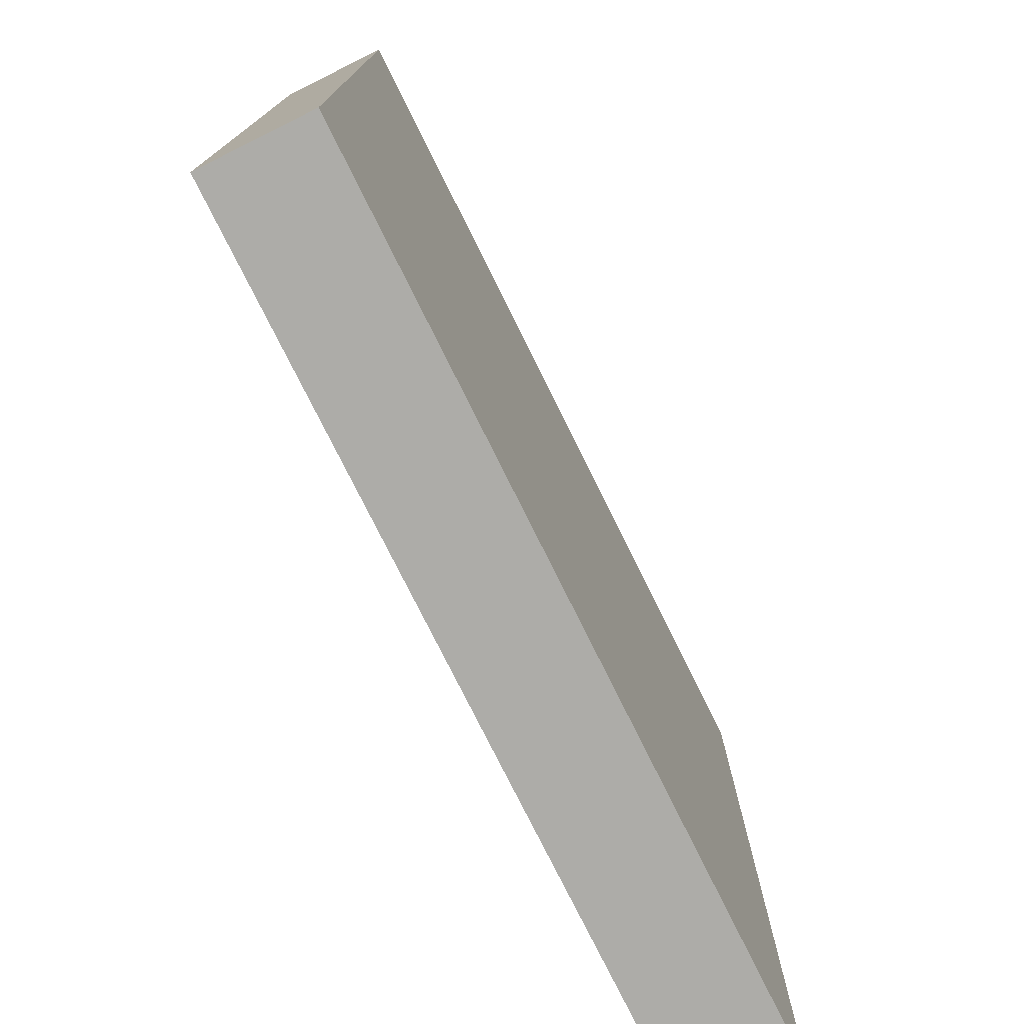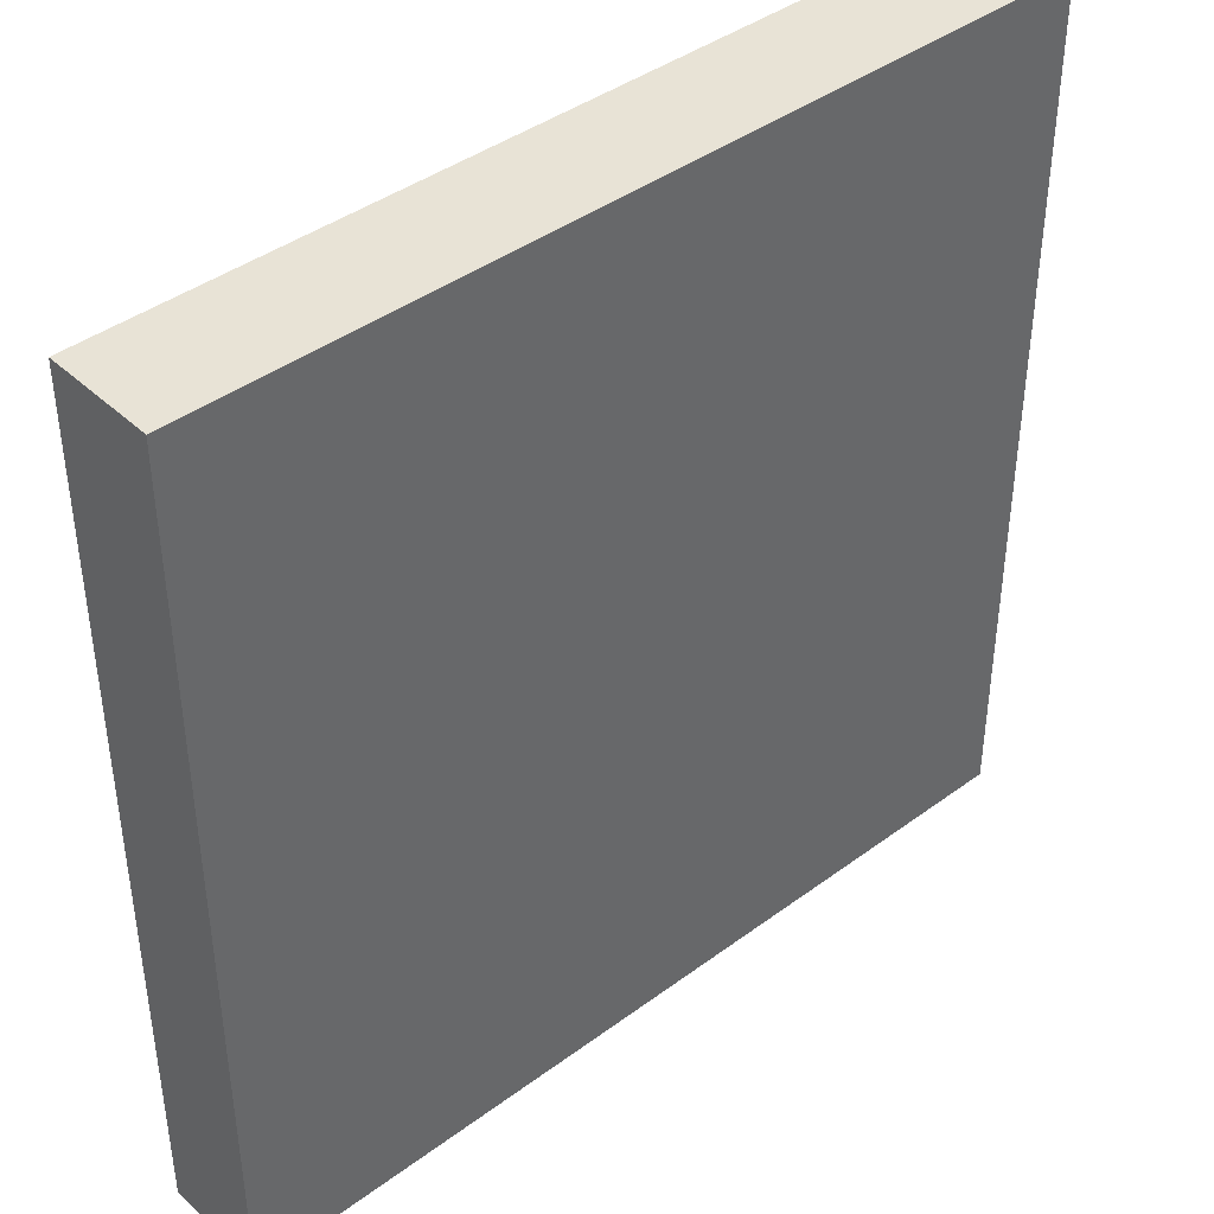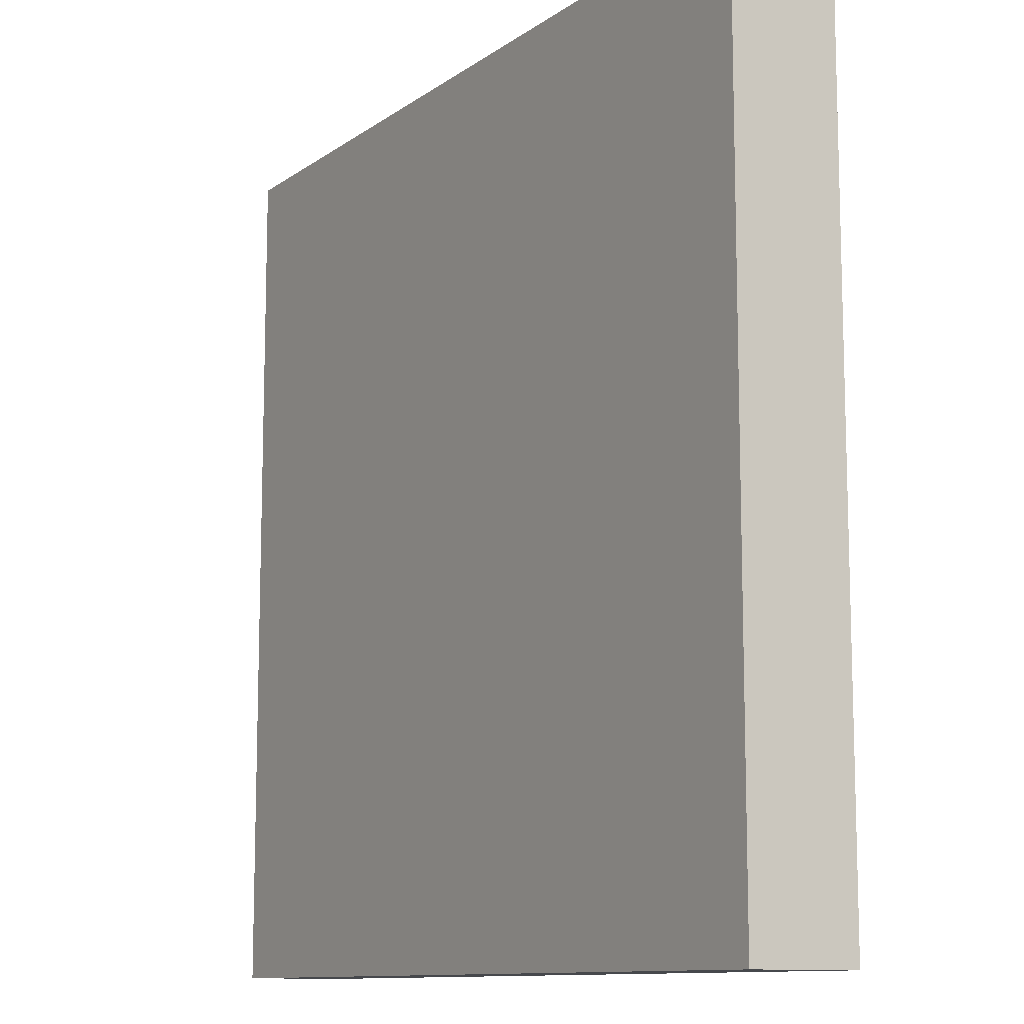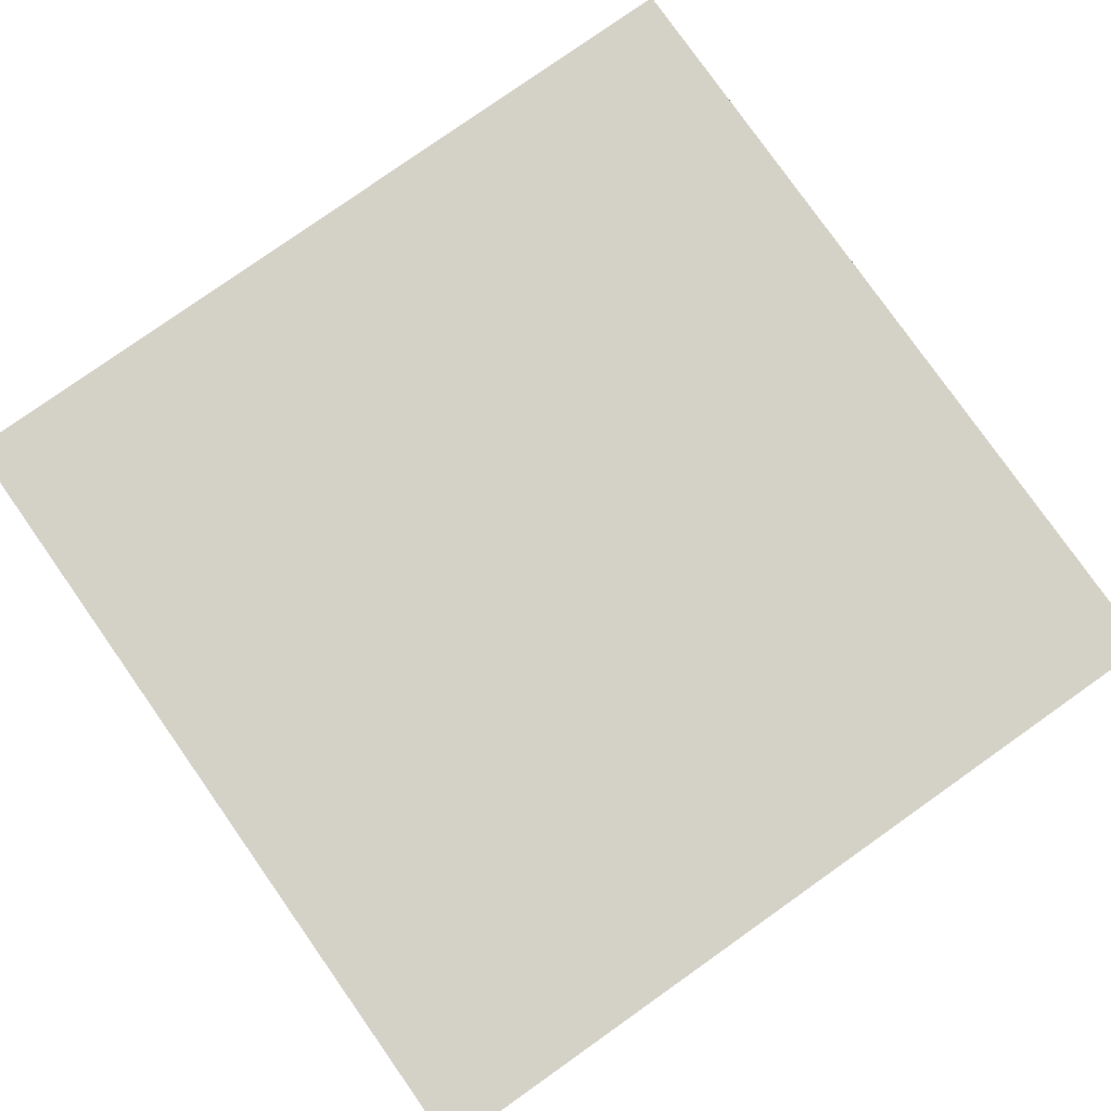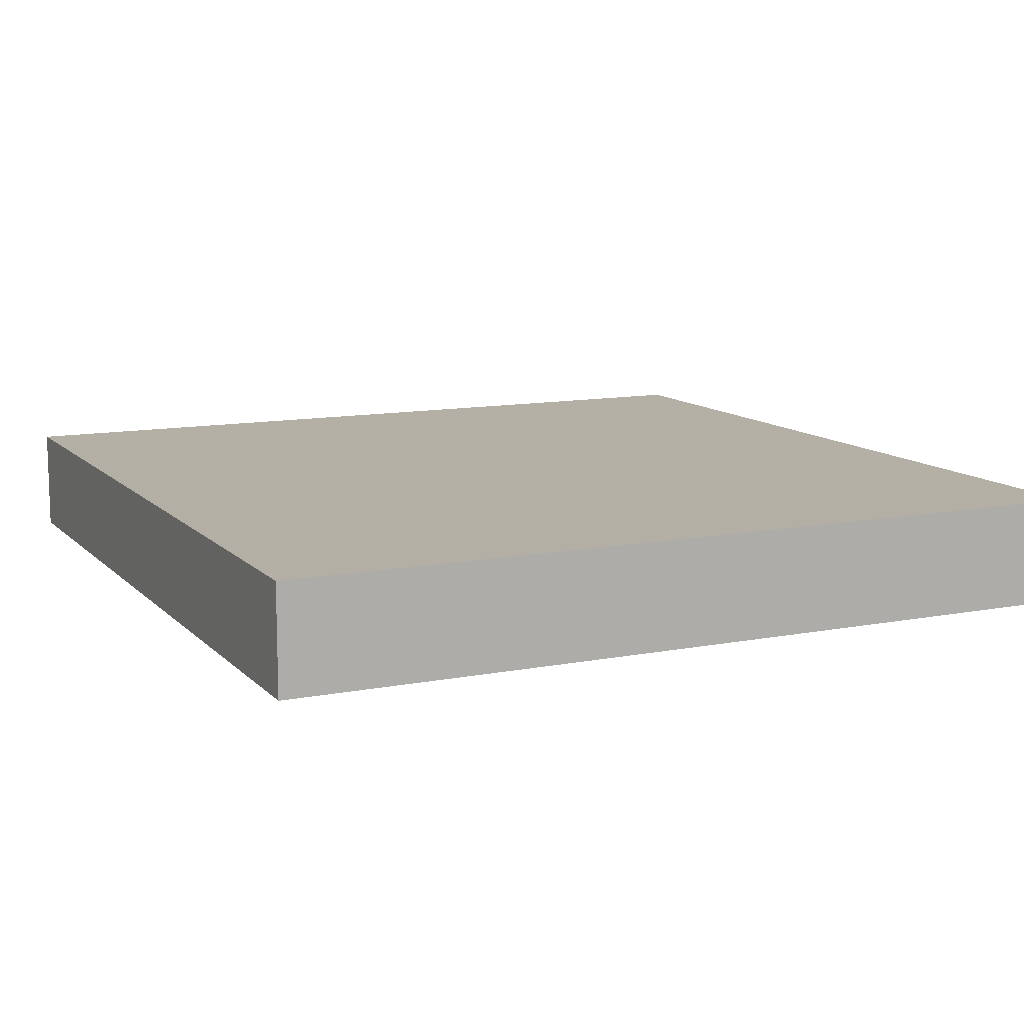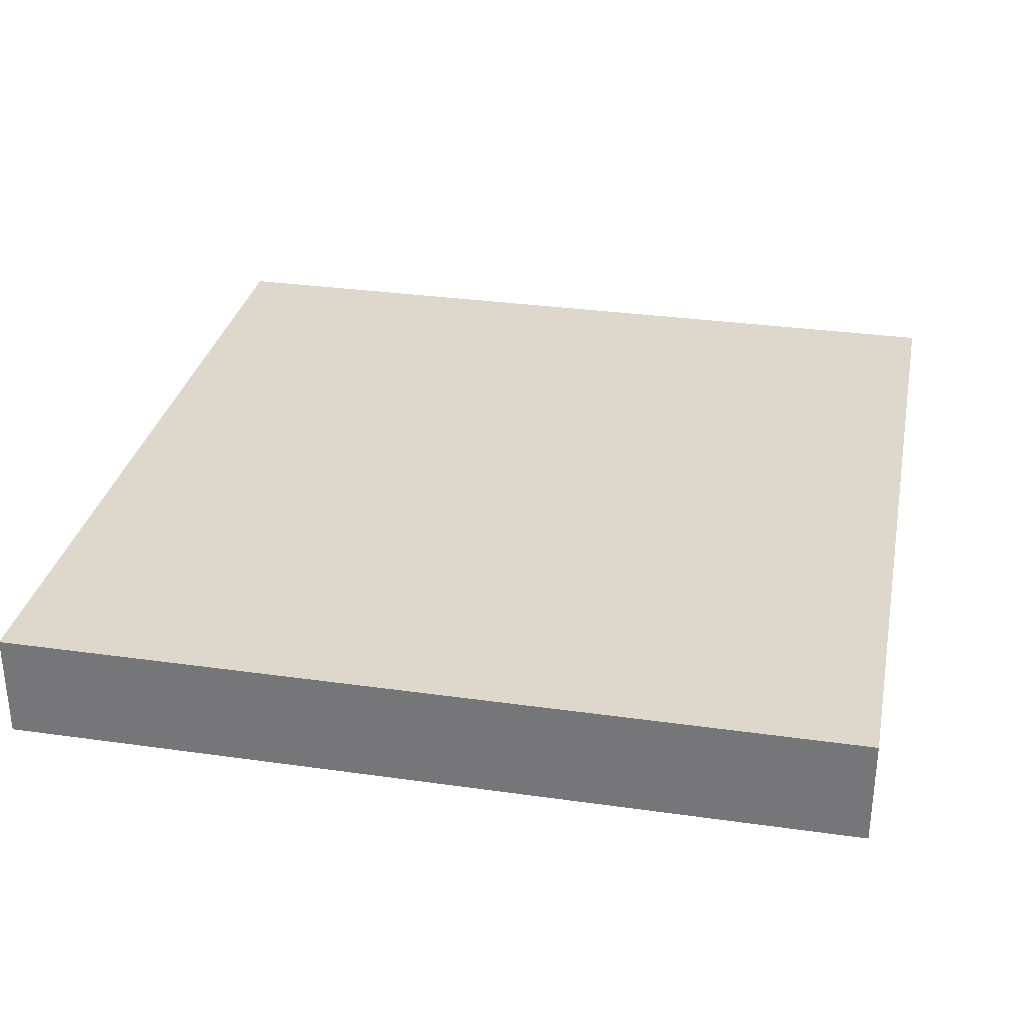
<metadata>
{"format":"obj","ext":"obj","renderer":"f3d","projection":"perspective","resolution":1024,"background":"white","views":[{"elev":-76.7,"azim":116.4,"up":"+Y"},{"elev":41.4,"azim":138.2,"up":"+Y"},{"elev":-11.1,"azim":58.4,"up":"+Y"},{"elev":79.8,"azim":54.8,"up":"+Z"},{"elev":11.3,"azim":64.6,"up":"+Z"},{"elev":31.2,"azim":-168.6,"up":"+Z"}]}
</metadata>
<code>
v 32 113 0
v 32 112 0
v 32 112 1
v 32 113 1
v 33 112 0
v 33 112 1
v 33 113 0
v 33 113 1
v 32 114 0
v 32 114 1
v 33 114 0
v 33 114 1
v 32 115 0
v 32 115 1
v 33 115 0
v 33 115 1
v 32 116 0
v 32 116 1
v 33 116 0
v 33 116 1
v 32 117 0
v 32 117 1
v 33 117 0
v 33 117 1
v 32 118 0
v 32 118 1
v 33 118 0
v 33 118 1
v 32 119 0
v 32 119 1
v 33 119 0
v 33 119 1
v 32 120 0
v 32 120 1
v 33 120 1
v 33 120 0
v 34 112 0
v 34 112 1
v 34 113 0
v 34 113 1
v 34 114 0
v 34 114 1
v 34 115 0
v 34 115 1
v 34 116 0
v 34 116 1
v 34 117 0
v 34 117 1
v 34 118 0
v 34 118 1
v 34 119 0
v 34 119 1
v 34 120 1
v 34 120 0
v 35 112 0
v 35 112 1
v 35 113 0
v 35 113 1
v 35 114 0
v 35 114 1
v 35 115 0
v 35 115 1
v 35 116 0
v 35 116 1
v 35 117 0
v 35 117 1
v 35 118 0
v 35 118 1
v 35 119 0
v 35 119 1
v 35 120 1
v 35 120 0
v 36 112 0
v 36 112 1
v 36 113 0
v 36 113 1
v 36 114 0
v 36 114 1
v 36 115 0
v 36 115 1
v 36 116 0
v 36 116 1
v 36 117 0
v 36 117 1
v 36 118 0
v 36 118 1
v 36 119 0
v 36 119 1
v 36 120 1
v 36 120 0
v 37 112 0
v 37 112 1
v 37 113 0
v 37 113 1
v 37 114 0
v 37 114 1
v 37 115 0
v 37 115 1
v 37 116 0
v 37 116 1
v 37 117 0
v 37 117 1
v 37 118 0
v 37 118 1
v 37 119 0
v 37 119 1
v 37 120 1
v 37 120 0
v 38 112 0
v 38 112 1
v 38 113 0
v 38 113 1
v 38 114 0
v 38 114 1
v 38 115 0
v 38 115 1
v 38 116 0
v 38 116 1
v 38 117 0
v 38 117 1
v 38 118 0
v 38 118 1
v 38 119 0
v 38 119 1
v 38 120 1
v 38 120 0
v 39 112 0
v 39 112 1
v 39 113 0
v 39 113 1
v 39 114 0
v 39 114 1
v 39 115 0
v 39 115 1
v 39 116 0
v 39 116 1
v 39 117 0
v 39 117 1
v 39 118 0
v 39 118 1
v 39 119 0
v 39 119 1
v 39 120 1
v 39 120 0
v 40 113 1
v 40 112 1
v 40 112 0
v 40 113 0
v 40 114 1
v 40 114 0
v 40 115 1
v 40 115 0
v 40 116 1
v 40 116 0
v 40 117 1
v 40 117 0
v 40 118 1
v 40 118 0
v 40 119 1
v 40 119 0
v 40 120 1
v 40 120 0
g 101_Piece12_14_0
f 1 2 3 4
f 3 2 5 6
f 7 5 2 1
f 4 3 6 8
f 9 1 4 10
f 11 7 1 9
f 10 4 8 12
f 13 9 10 14
f 15 11 9 13
f 14 10 12 16
f 17 13 14 18
f 19 15 13 17
f 18 14 16 20
f 21 17 18 22
f 23 19 17 21
f 22 18 20 24
f 25 21 22 26
f 27 23 21 25
f 26 22 24 28
f 29 25 26 30
f 31 27 25 29
f 30 26 28 32
f 33 29 30 34
f 33 34 35 36
f 36 31 29 33
f 34 30 32 35
f 6 5 37 38
f 39 37 5 7
f 8 6 38 40
f 41 39 7 11
f 12 8 40 42
f 43 41 11 15
f 16 12 42 44
f 45 43 15 19
f 20 16 44 46
f 47 45 19 23
f 24 20 46 48
f 49 47 23 27
f 28 24 48 50
f 51 49 27 31
f 32 28 50 52
f 36 35 53 54
f 54 51 31 36
f 35 32 52 53
f 38 37 55 56
f 57 55 37 39
f 40 38 56 58
f 59 57 39 41
f 42 40 58 60
f 61 59 41 43
f 44 42 60 62
f 63 61 43 45
f 46 44 62 64
f 65 63 45 47
f 48 46 64 66
f 67 65 47 49
f 50 48 66 68
f 69 67 49 51
f 52 50 68 70
f 54 53 71 72
f 72 69 51 54
f 53 52 70 71
f 56 55 73 74
f 75 73 55 57
f 58 56 74 76
f 77 75 57 59
f 60 58 76 78
f 79 77 59 61
f 62 60 78 80
f 81 79 61 63
f 64 62 80 82
f 83 81 63 65
f 66 64 82 84
f 85 83 65 67
f 68 66 84 86
f 87 85 67 69
f 70 68 86 88
f 72 71 89 90
f 90 87 69 72
f 71 70 88 89
f 74 73 91 92
f 93 91 73 75
f 76 74 92 94
f 95 93 75 77
f 78 76 94 96
f 97 95 77 79
f 80 78 96 98
f 99 97 79 81
f 82 80 98 100
f 101 99 81 83
f 84 82 100 102
f 103 101 83 85
f 86 84 102 104
f 105 103 85 87
f 88 86 104 106
f 90 89 107 108
f 108 105 87 90
f 89 88 106 107
f 92 91 109 110
f 111 109 91 93
f 94 92 110 112
f 113 111 93 95
f 96 94 112 114
f 115 113 95 97
f 98 96 114 116
f 117 115 97 99
f 100 98 116 118
f 119 117 99 101
f 102 100 118 120
f 121 119 101 103
f 104 102 120 122
f 123 121 103 105
f 106 104 122 124
f 108 107 125 126
f 126 123 105 108
f 107 106 124 125
f 110 109 127 128
f 129 127 109 111
f 112 110 128 130
f 131 129 111 113
f 114 112 130 132
f 133 131 113 115
f 116 114 132 134
f 135 133 115 117
f 118 116 134 136
f 137 135 117 119
f 120 118 136 138
f 139 137 119 121
f 122 120 138 140
f 141 139 121 123
f 124 122 140 142
f 126 125 143 144
f 144 141 123 126
f 125 124 142 143
f 145 146 147 148
f 128 127 147 146
f 148 147 127 129
f 130 128 146 145
f 149 145 148 150
f 150 148 129 131
f 132 130 145 149
f 151 149 150 152
f 152 150 131 133
f 134 132 149 151
f 153 151 152 154
f 154 152 133 135
f 136 134 151 153
f 155 153 154 156
f 156 154 135 137
f 138 136 153 155
f 157 155 156 158
f 158 156 137 139
f 140 138 155 157
f 159 157 158 160
f 160 158 139 141
f 142 140 157 159
f 161 159 160 162
f 144 143 161 162
f 162 160 141 144
f 143 142 159 161

</code>
